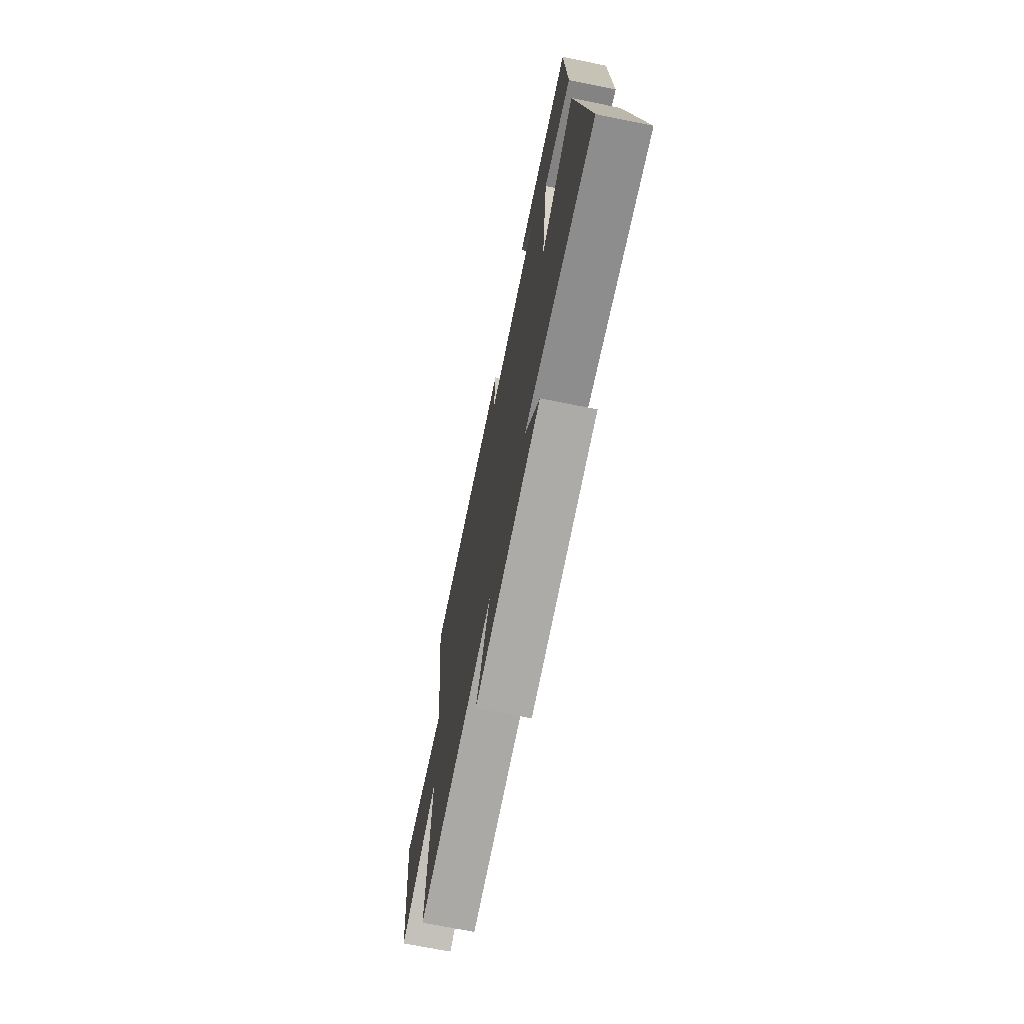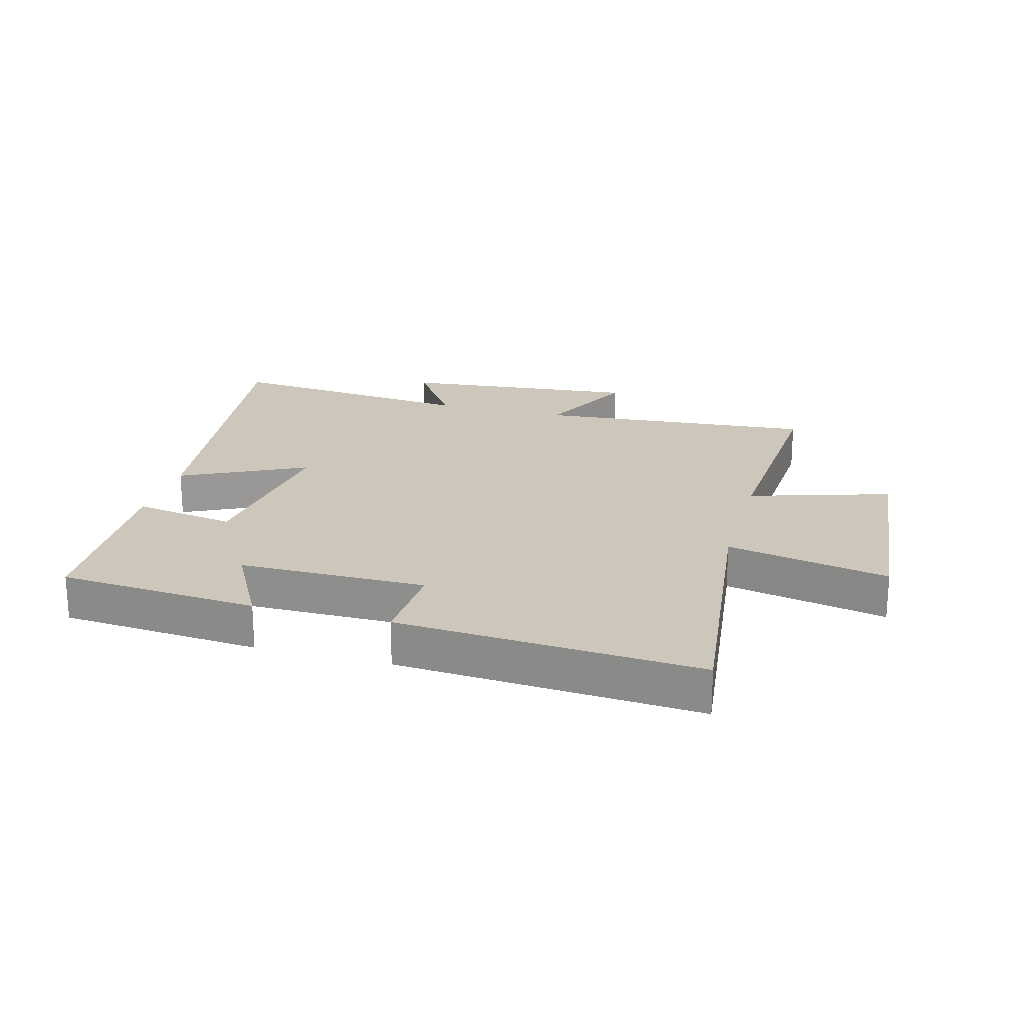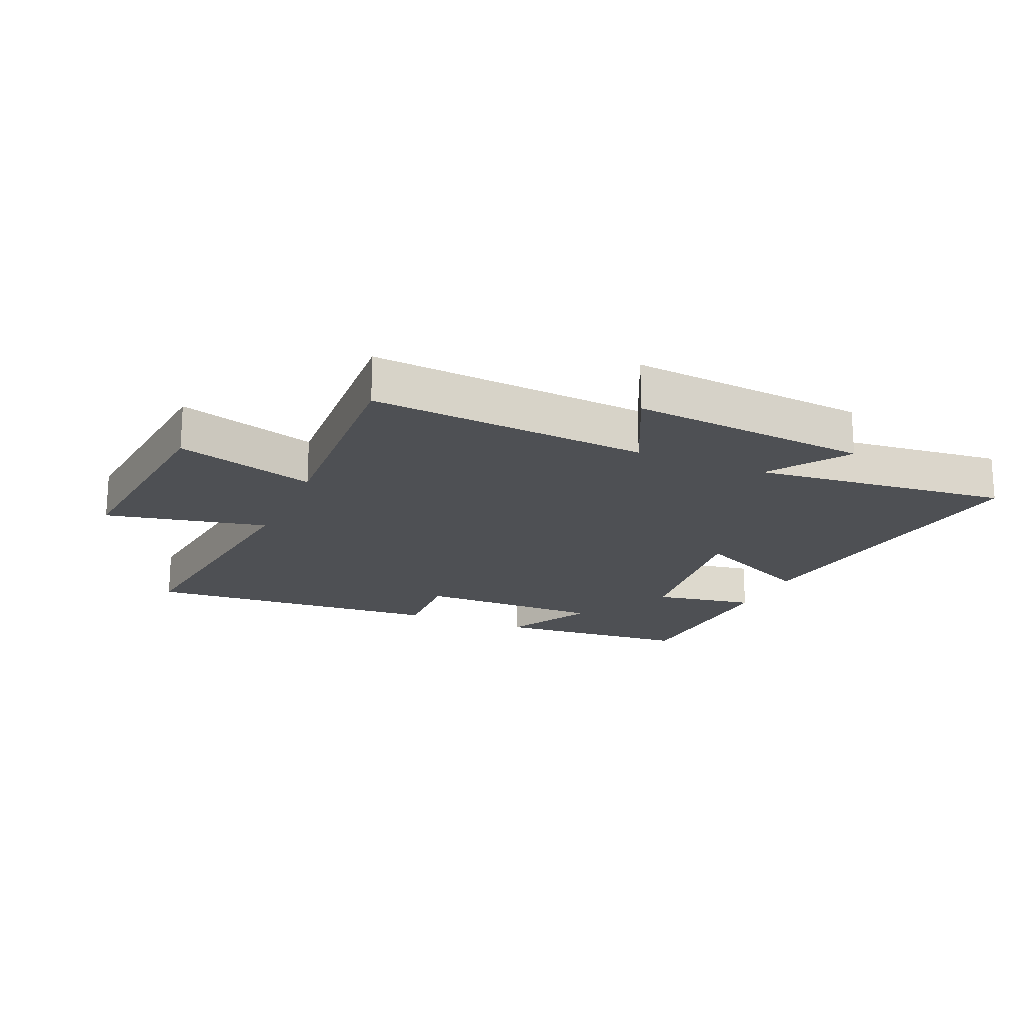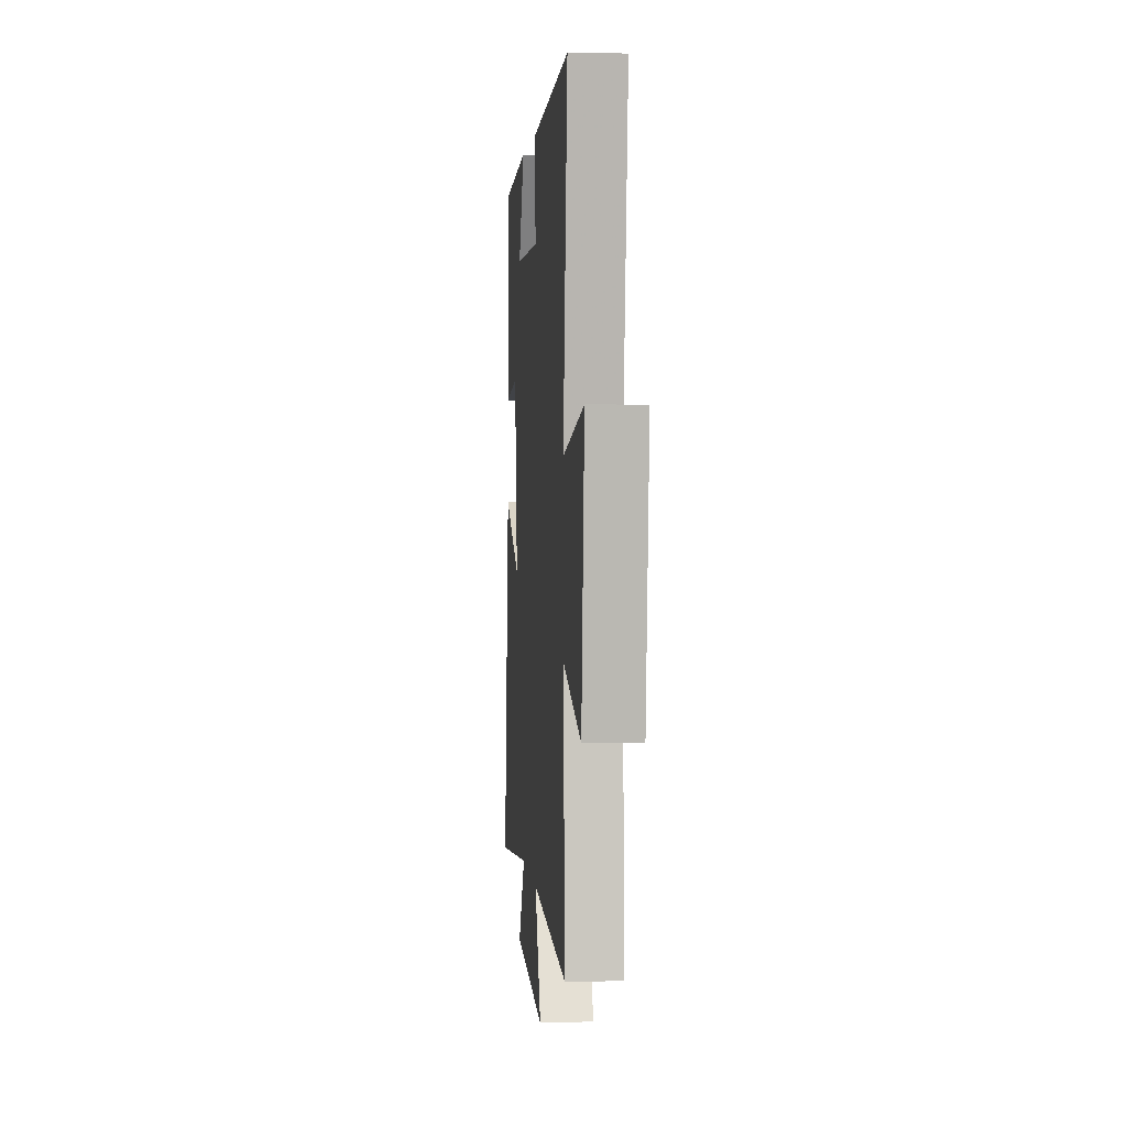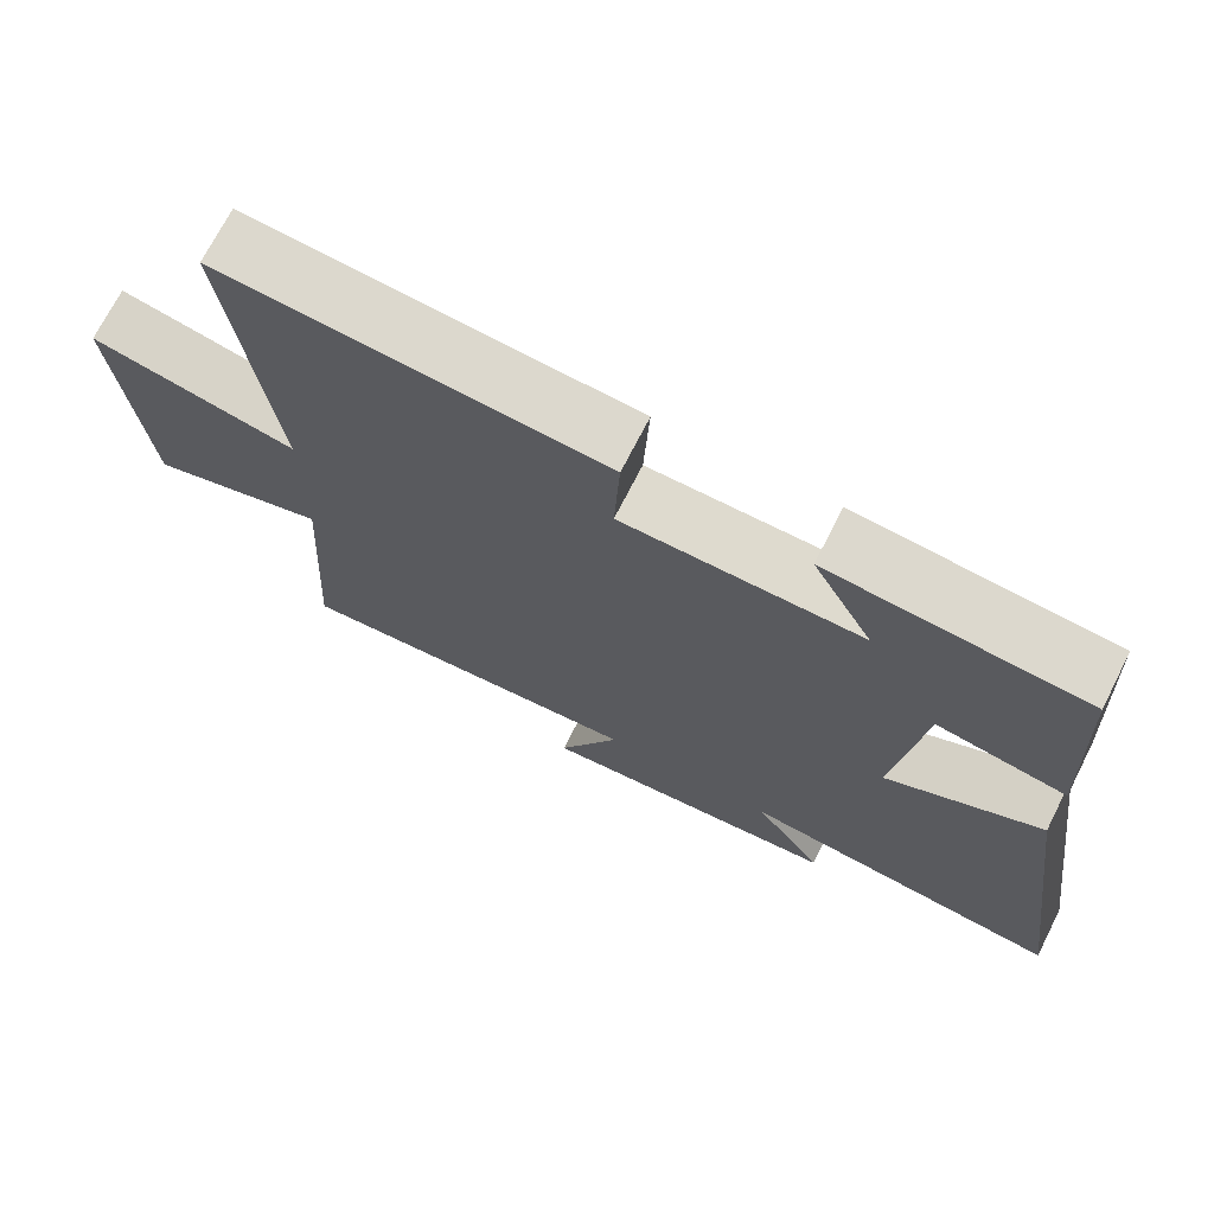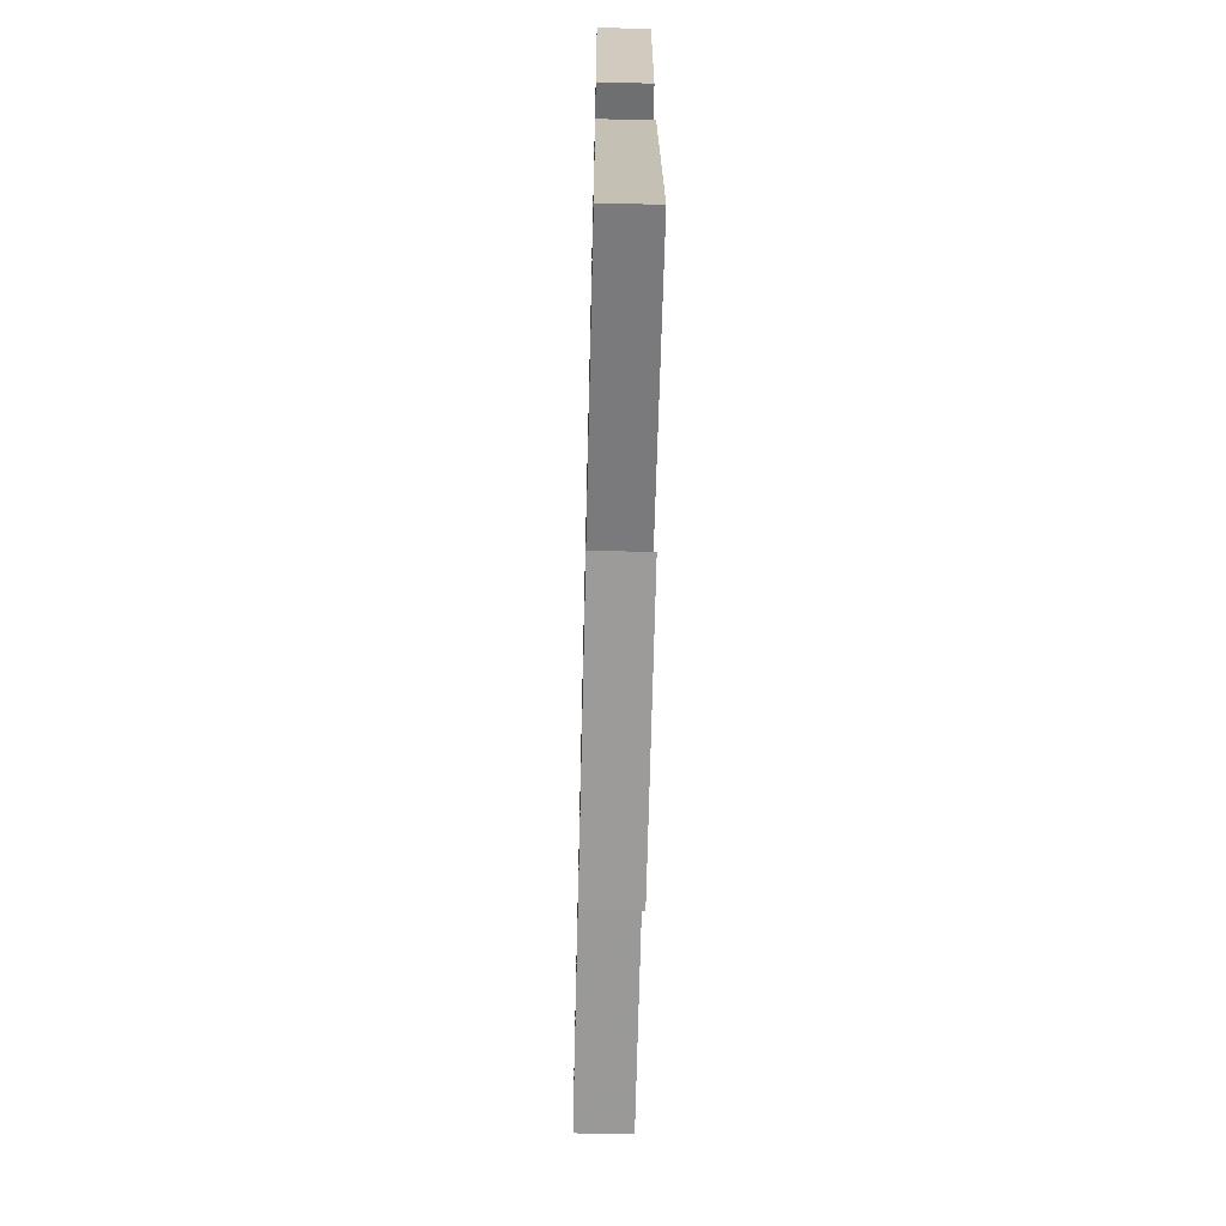
<metadata>
{"format":"obj","ext":"obj","renderer":"f3d","projection":"perspective","resolution":1024,"background":"white","views":[{"elev":-70.6,"azim":-101.4,"up":"+Z"},{"elev":21.5,"azim":15.3,"up":"+Y"},{"elev":-19.0,"azim":156.7,"up":"+Y"},{"elev":2.3,"azim":85.1,"up":"+Z"},{"elev":71.2,"azim":-153.1,"up":"+Z"},{"elev":-64.1,"azim":-91.4,"up":"+Z"}]}
</metadata>
<code>
v 0.555 0.07 0.534
v 0.5 0.07 0.075
v 0.765 0.07 0.13
v 0.729 0.07 -0.236
v 0.5 0.07 -0.165
v 0.522 0.07 -0.538
v 0.066 0.07 -0.5
v 0.146 0.07 -0.667
v -0.246 0.07 -0.629
v -0.158 0.07 -0.5
v -0.575 0.07 -0.543
v -0.5 0.07 0.005
v -0.298 0.07 -0.095
v -0.334 0.07 0.189
v -0.5 0.07 0.161
v -0.486 0.07 0.474
v -0.16 0.07 0.5
v -0.237 0.07 0.356
v 0.069 0.07 0.356
v 0.062 0.07 0.5
v 0.555 0 0.534
v 0.5 0 0.075
v 0.765 0 0.13
v 0.729 0 -0.236
v 0.5 0 -0.165
v 0.522 0 -0.538
v 0.066 0 -0.5
v 0.146 0 -0.667
v -0.246 0 -0.629
v -0.158 0 -0.5
v -0.575 0 -0.543
v -0.5 0 0.005
v -0.298 0 -0.095
v -0.334 0 0.189
v -0.5 0 0.161
v -0.486 0 0.474
v -0.16 0 0.5
v -0.237 0 0.356
v 0.069 0 0.356
v 0.062 0 0.5
f 19 20 1 2
f 18 19 2
f 16 17 18
f 15 16 18
f 14 15 18
f 13 14 18 2
f 10 11 12 13
f 10 13 2 3
f 7 8 9 10
f 7 10 3
f 5 6 7
f 5 7 3
f 3 4 5
f 22 21 40 39
f 22 39 38
f 38 37 36
f 38 36 35
f 38 35 34
f 22 38 34 33
f 33 32 31 30
f 23 22 33 30
f 30 29 28 27
f 23 30 27
f 27 26 25
f 23 27 25
f 25 24 23
f 1 21 22 2
f 2 22 23 3
f 3 23 24 4
f 4 24 25 5
f 5 25 26 6
f 6 26 27 7
f 7 27 28 8
f 8 28 29 9
f 9 29 30 10
f 10 30 31 11
f 11 31 32 12
f 12 32 33 13
f 13 33 34 14
f 14 34 35 15
f 15 35 36 16
f 16 36 37 17
f 17 37 38 18
f 18 38 39 19
f 19 39 40 20
f 20 40 21 1

</code>
